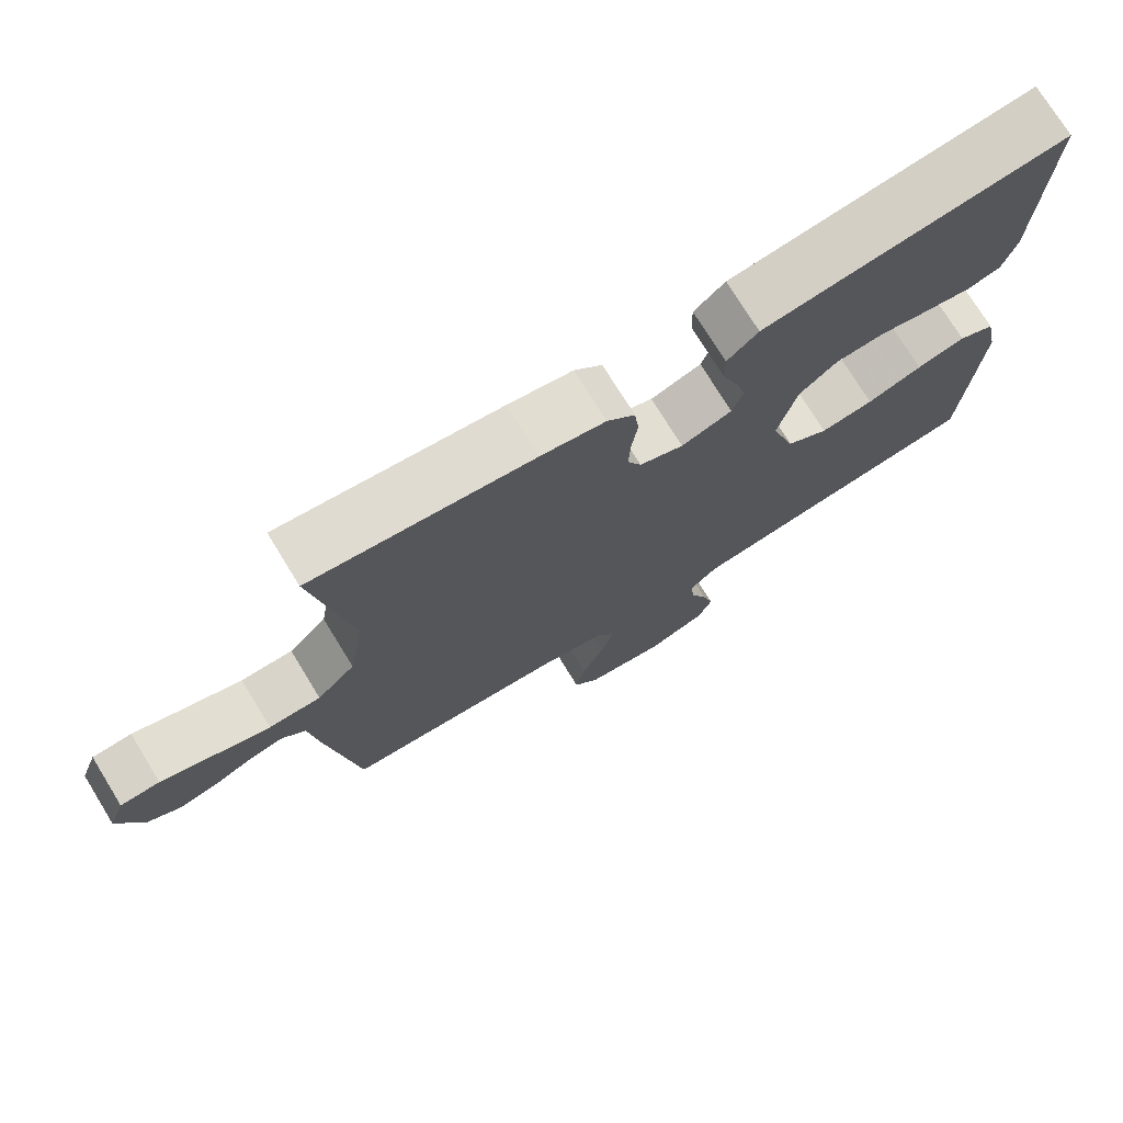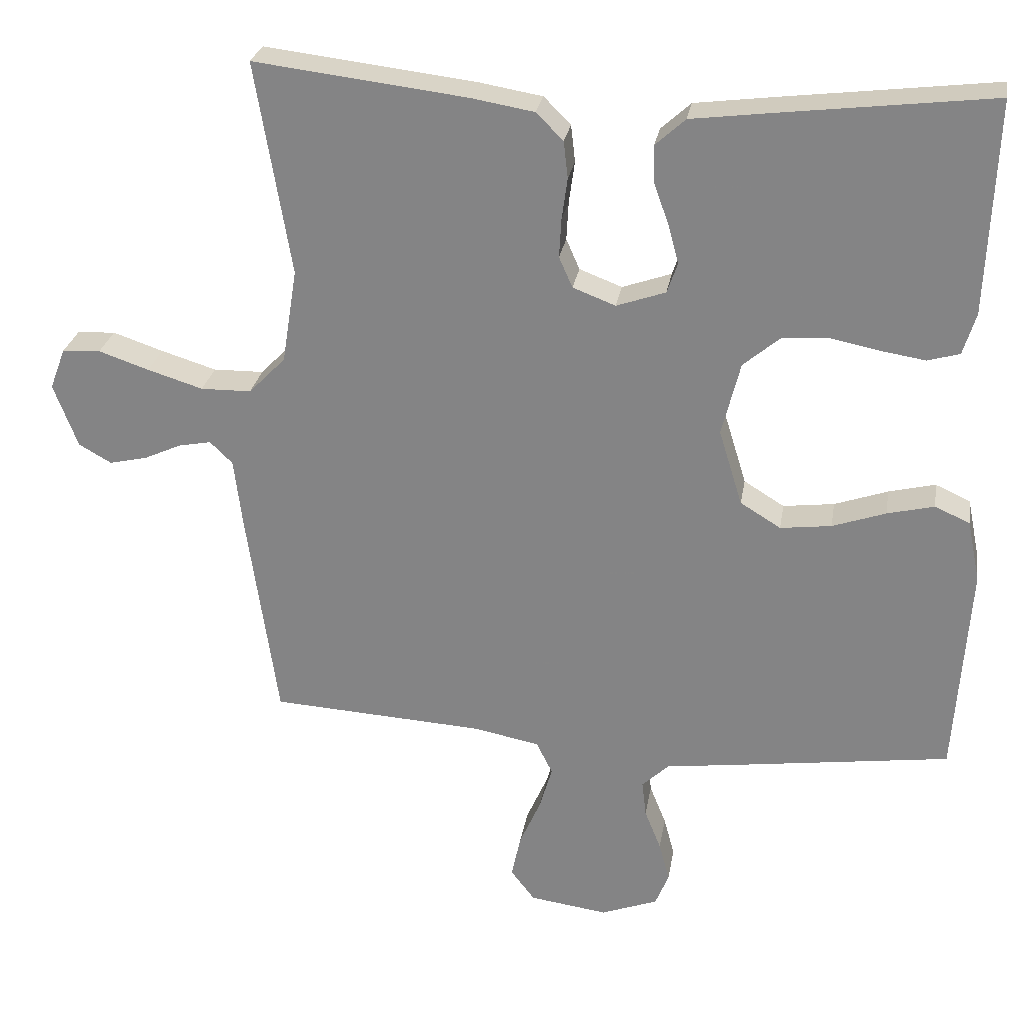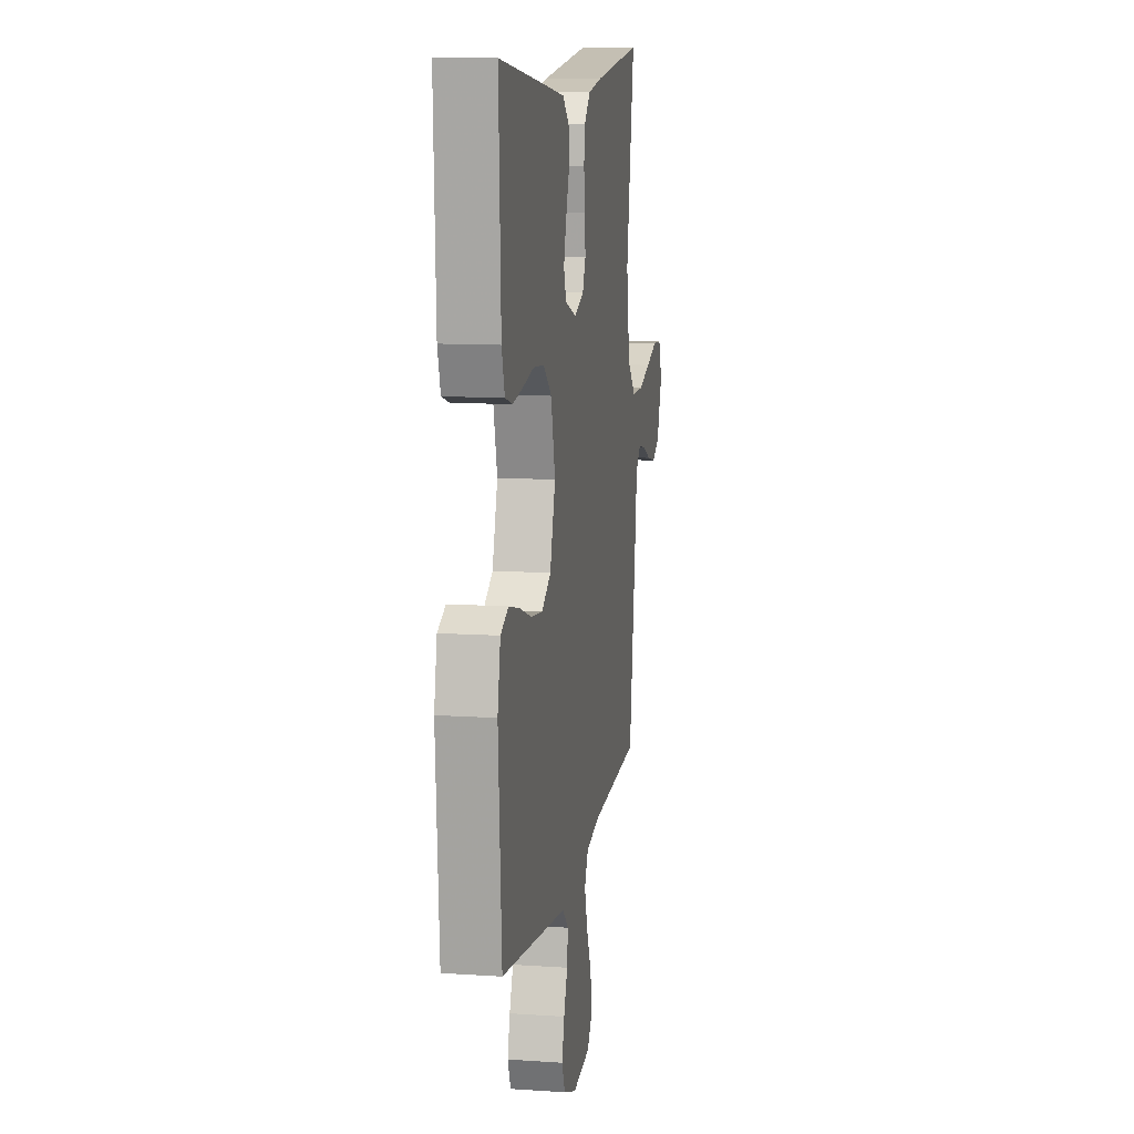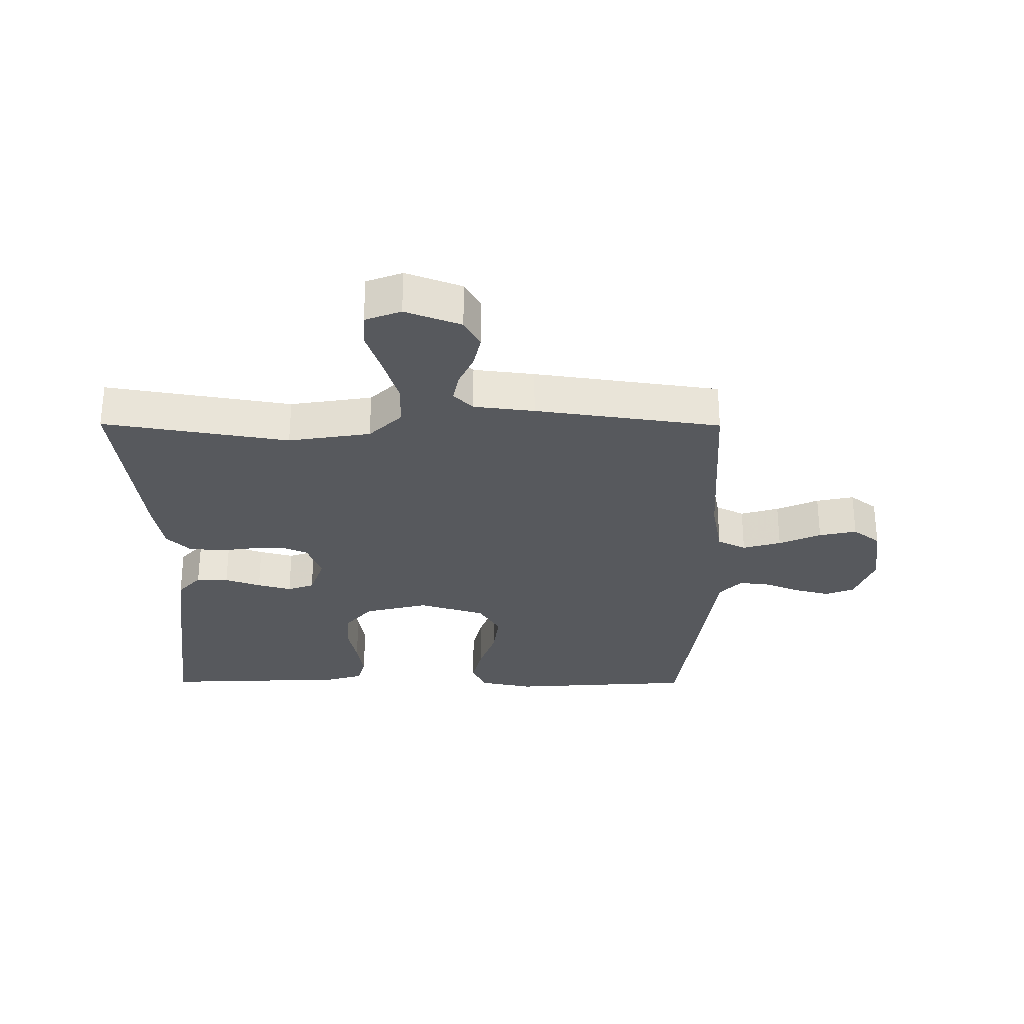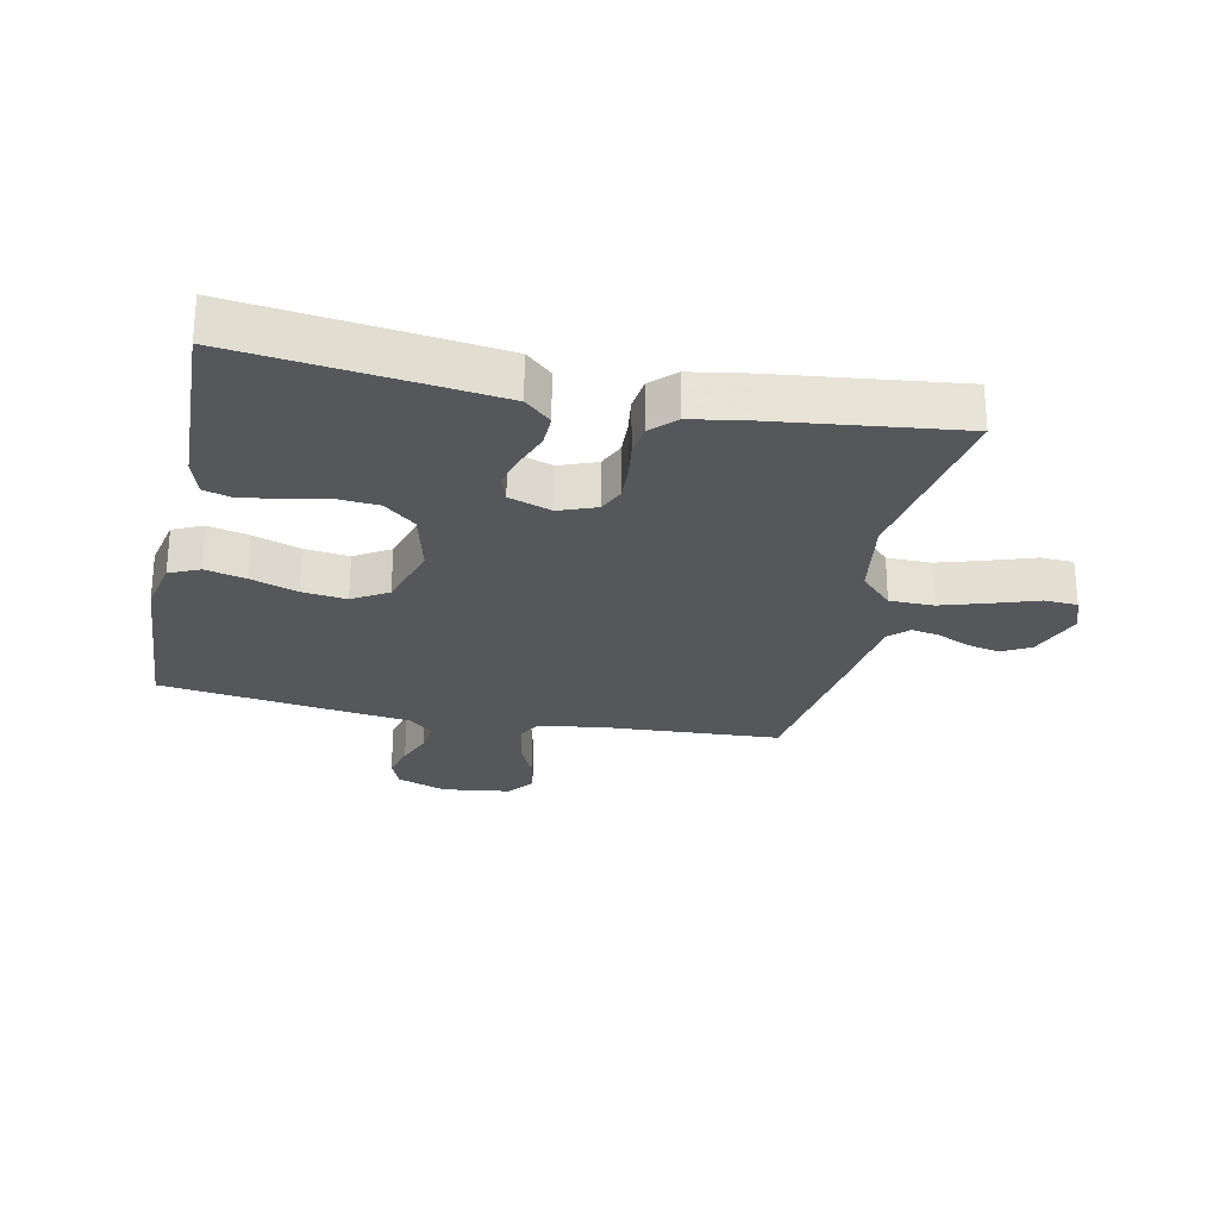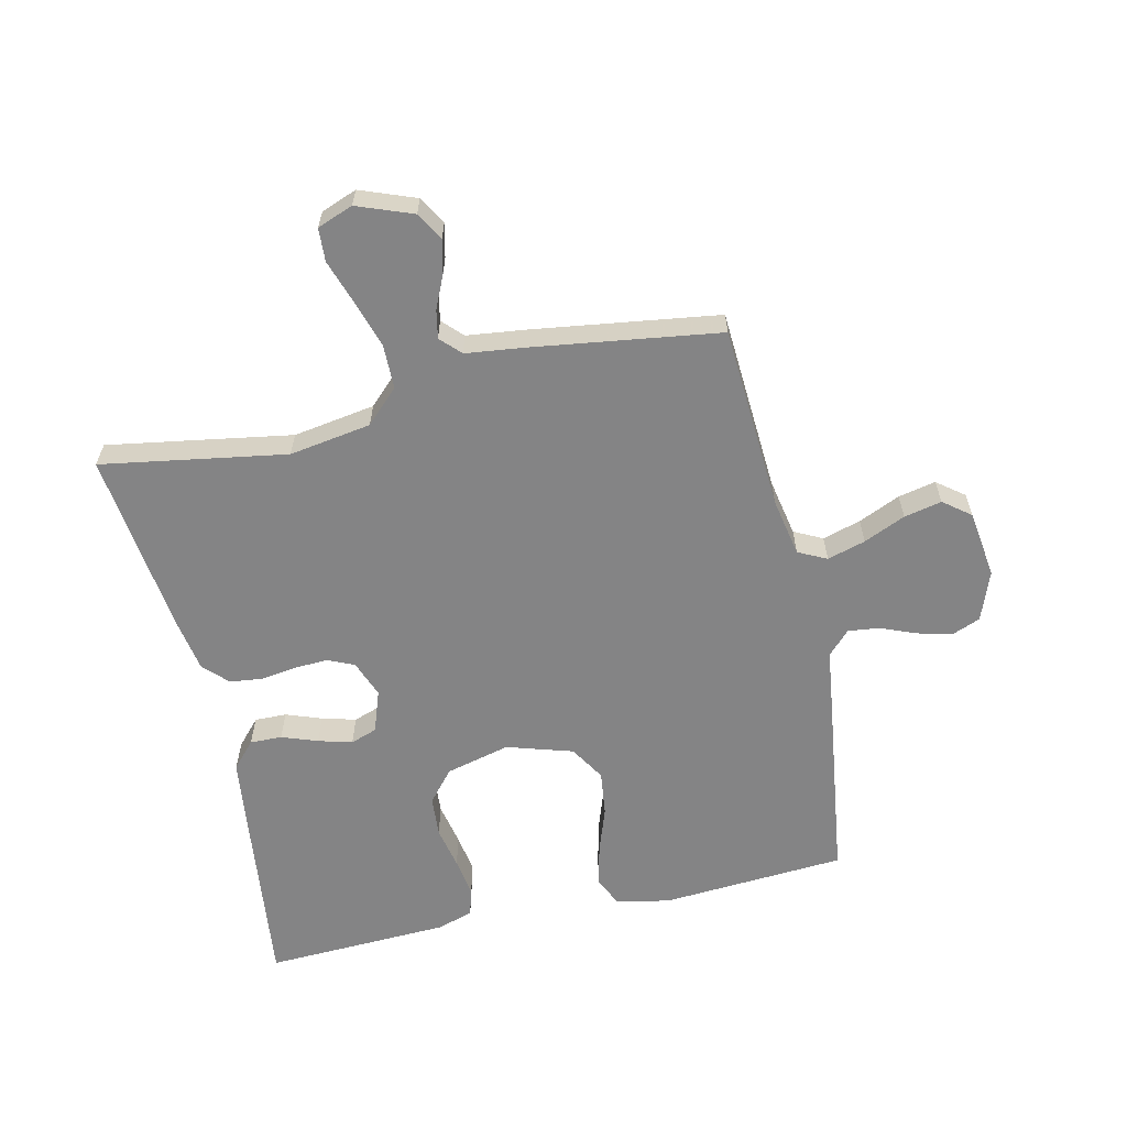
<metadata>
{"format":"obj","ext":"obj","renderer":"f3d","projection":"perspective","resolution":1024,"background":"white","views":[{"elev":74.4,"azim":148.4,"up":"+Z"},{"elev":26.8,"azim":-170.7,"up":"+Z"},{"elev":11.2,"azim":-80.6,"up":"+Z"},{"elev":-29.2,"azim":89.7,"up":"+Y"},{"elev":-26.4,"azim":-11.9,"up":"+Y"},{"elev":-61.5,"azim":102.8,"up":"+Y"}]}
</metadata>
<code>
v -0.5 0.07 -0.5
v -0.52 0.07 -0.2
v -0.502 0.07 -0.113
v -0.453 0.07 -0.091
v -0.387 0.07 -0.107
v -0.312 0.07 -0.133
v -0.24 0.07 -0.142
v -0.183 0.07 -0.107
v -0.15 0.07 0
v -0.176 0.07 0.104
v -0.227 0.07 0.147
v -0.293 0.07 0.152
v -0.362 0.07 0.138
v -0.425 0.07 0.128
v -0.47 0.07 0.141
v -0.488 0.07 0.2
v -0.5 0.07 0.5
v -0.2 0.07 0.464
v -0.089 0.07 0.45
v -0.047 0.07 0.412
v -0.048 0.07 0.36
v -0.069 0.07 0.302
v -0.084 0.07 0.247
v -0.069 0.07 0.204
v 0 0.07 0.18
v 0.06 0.07 0.203
v 0.079 0.07 0.246
v 0.076 0.07 0.301
v 0.068 0.07 0.359
v 0.074 0.07 0.411
v 0.112 0.07 0.449
v 0.2 0.07 0.464
v 0.5 0.07 0.5
v 0.45 0.07 0.2
v 0.471 0.07 0.067
v 0.523 0.07 0.014
v 0.594 0.07 0.013
v 0.672 0.07 0.037
v 0.743 0.07 0.061
v 0.797 0.07 0.058
v 0.819 0.07 0
v 0.785 0.07 -0.09
v 0.739 0.07 -0.116
v 0.686 0.07 -0.104
v 0.633 0.07 -0.08
v 0.587 0.07 -0.071
v 0.555 0.07 -0.102
v 0.543 0.07 -0.2
v 0.5 0.07 -0.5
v 0.2 0.07 -0.518
v 0.106 0.07 -0.536
v 0.083 0.07 -0.582
v 0.101 0.07 -0.644
v 0.131 0.07 -0.712
v 0.144 0.07 -0.773
v 0.11 0.07 -0.817
v 0 0.07 -0.832
v -0.08 0.07 -0.802
v -0.099 0.07 -0.755
v -0.084 0.07 -0.699
v -0.061 0.07 -0.642
v -0.055 0.07 -0.591
v -0.093 0.07 -0.555
v -0.2 0.07 -0.541
v -0.5 0 -0.5
v -0.52 0 -0.2
v -0.502 0 -0.113
v -0.453 0 -0.091
v -0.387 0 -0.107
v -0.312 0 -0.133
v -0.24 0 -0.142
v -0.183 0 -0.107
v -0.15 0 0
v -0.176 0 0.104
v -0.227 0 0.147
v -0.293 0 0.152
v -0.362 0 0.138
v -0.425 0 0.128
v -0.47 0 0.141
v -0.488 0 0.2
v -0.5 0 0.5
v -0.2 0 0.464
v -0.089 0 0.45
v -0.047 0 0.412
v -0.048 0 0.36
v -0.069 0 0.302
v -0.084 0 0.247
v -0.069 0 0.204
v 0 0 0.18
v 0.06 0 0.203
v 0.079 0 0.246
v 0.076 0 0.301
v 0.068 0 0.359
v 0.074 0 0.411
v 0.112 0 0.449
v 0.2 0 0.464
v 0.5 0 0.5
v 0.45 0 0.2
v 0.471 0 0.067
v 0.523 0 0.014
v 0.594 0 0.013
v 0.672 0 0.037
v 0.743 0 0.061
v 0.797 0 0.058
v 0.819 0 0
v 0.785 0 -0.09
v 0.739 0 -0.116
v 0.686 0 -0.104
v 0.633 0 -0.08
v 0.587 0 -0.071
v 0.555 0 -0.102
v 0.543 0 -0.2
v 0.5 0 -0.5
v 0.2 0 -0.518
v 0.106 0 -0.536
v 0.083 0 -0.582
v 0.101 0 -0.644
v 0.131 0 -0.712
v 0.144 0 -0.773
v 0.11 0 -0.817
v 0 0 -0.832
v -0.08 0 -0.802
v -0.099 0 -0.755
v -0.084 0 -0.699
v -0.061 0 -0.642
v -0.055 0 -0.591
v -0.093 0 -0.555
v -0.2 0 -0.541
f 4 5 6
f 3 4 6
f 2 3 6
f 1 2 6
f 64 1 6
f 63 64 6
f 62 63 6 7
f 59 60 61
f 58 59 61
f 57 58 61
f 56 57 61
f 55 56 61
f 54 55 61
f 53 54 61
f 52 53 61 62
f 62 7 8
f 52 62 8
f 51 52 8
f 47 48 49 50
f 51 8 9
f 50 51 9
f 47 50 9
f 43 44 45
f 42 43 45
f 41 42 45
f 40 41 45
f 39 40 45
f 38 39 45
f 37 38 45 46
f 46 47 9
f 37 46 9
f 36 37 9
f 32 33 34
f 31 32 34
f 30 31 34
f 29 30 34
f 28 29 34
f 27 28 34 35
f 26 27 35 36
f 20 21 22
f 19 20 22
f 18 19 22
f 17 18 22
f 16 17 22
f 15 16 22
f 14 15 22
f 13 14 22
f 12 13 22
f 11 12 22 23
f 10 11 23 24
f 36 9 10
f 26 36 10
f 25 26 10
f 10 24 25
f 70 69 68
f 70 68 67
f 70 67 66
f 70 66 65
f 70 65 128
f 70 128 127
f 71 70 127 126
f 125 124 123
f 125 123 122
f 125 122 121
f 125 121 120
f 125 120 119
f 125 119 118
f 125 118 117
f 126 125 117 116
f 72 71 126
f 72 126 116
f 72 116 115
f 114 113 112 111
f 73 72 115
f 73 115 114
f 73 114 111
f 109 108 107
f 109 107 106
f 109 106 105
f 109 105 104
f 109 104 103
f 109 103 102
f 110 109 102 101
f 73 111 110
f 73 110 101
f 73 101 100
f 98 97 96
f 98 96 95
f 98 95 94
f 98 94 93
f 98 93 92
f 99 98 92 91
f 100 99 91 90
f 86 85 84
f 86 84 83
f 86 83 82
f 86 82 81
f 86 81 80
f 86 80 79
f 86 79 78
f 86 78 77
f 86 77 76
f 87 86 76 75
f 88 87 75 74
f 74 73 100
f 74 100 90
f 74 90 89
f 89 88 74
f 1 65 66 2
f 2 66 67 3
f 3 67 68 4
f 4 68 69 5
f 5 69 70 6
f 6 70 71 7
f 7 71 72 8
f 8 72 73 9
f 9 73 74 10
f 10 74 75 11
f 11 75 76 12
f 12 76 77 13
f 13 77 78 14
f 14 78 79 15
f 15 79 80 16
f 16 80 81 17
f 17 81 82 18
f 18 82 83 19
f 19 83 84 20
f 20 84 85 21
f 21 85 86 22
f 22 86 87 23
f 23 87 88 24
f 24 88 89 25
f 25 89 90 26
f 26 90 91 27
f 27 91 92 28
f 28 92 93 29
f 29 93 94 30
f 30 94 95 31
f 31 95 96 32
f 32 96 97 33
f 33 97 98 34
f 34 98 99 35
f 35 99 100 36
f 36 100 101 37
f 37 101 102 38
f 38 102 103 39
f 39 103 104 40
f 40 104 105 41
f 41 105 106 42
f 42 106 107 43
f 43 107 108 44
f 44 108 109 45
f 45 109 110 46
f 46 110 111 47
f 47 111 112 48
f 48 112 113 49
f 49 113 114 50
f 50 114 115 51
f 51 115 116 52
f 52 116 117 53
f 53 117 118 54
f 54 118 119 55
f 55 119 120 56
f 56 120 121 57
f 57 121 122 58
f 58 122 123 59
f 59 123 124 60
f 60 124 125 61
f 61 125 126 62
f 62 126 127 63
f 63 127 128 64
f 64 128 65 1

</code>
